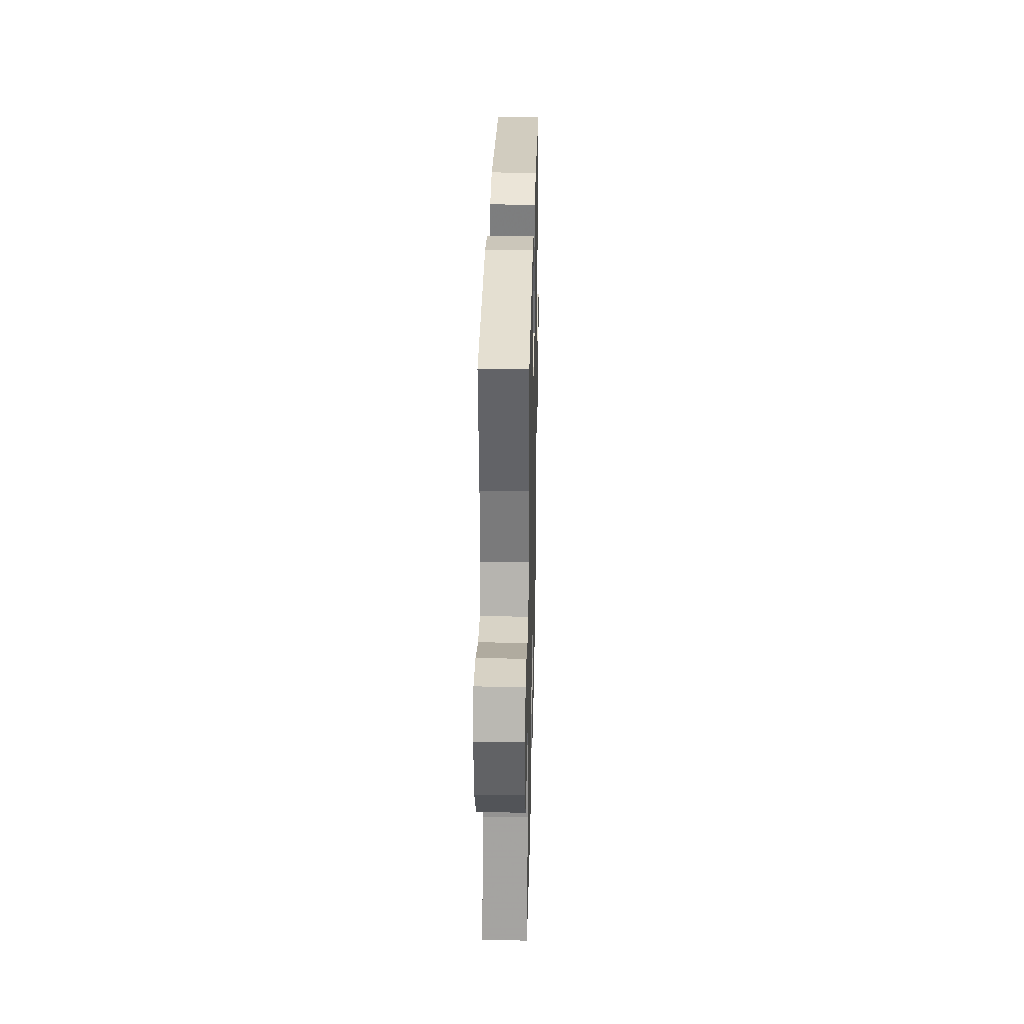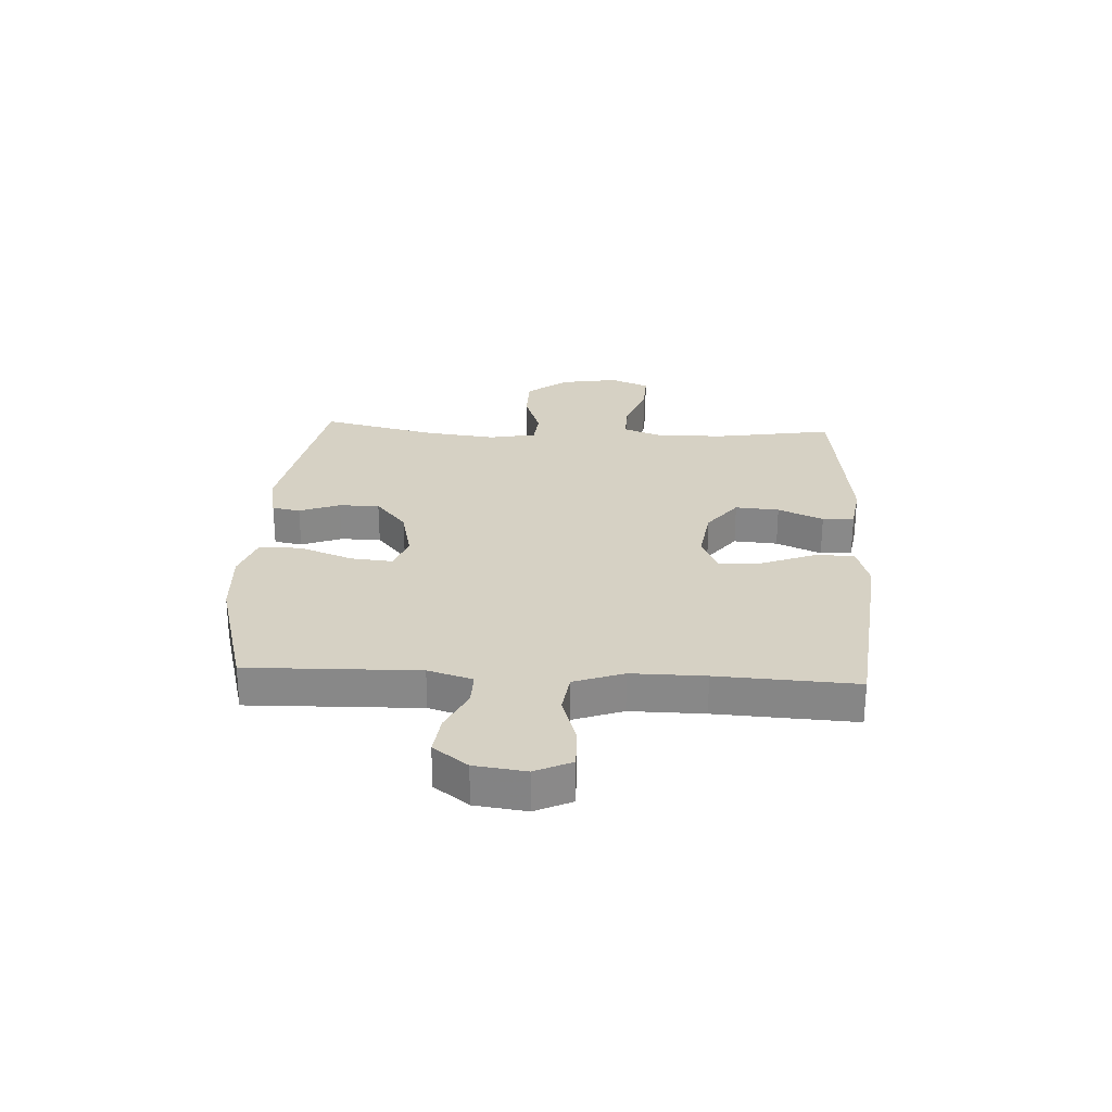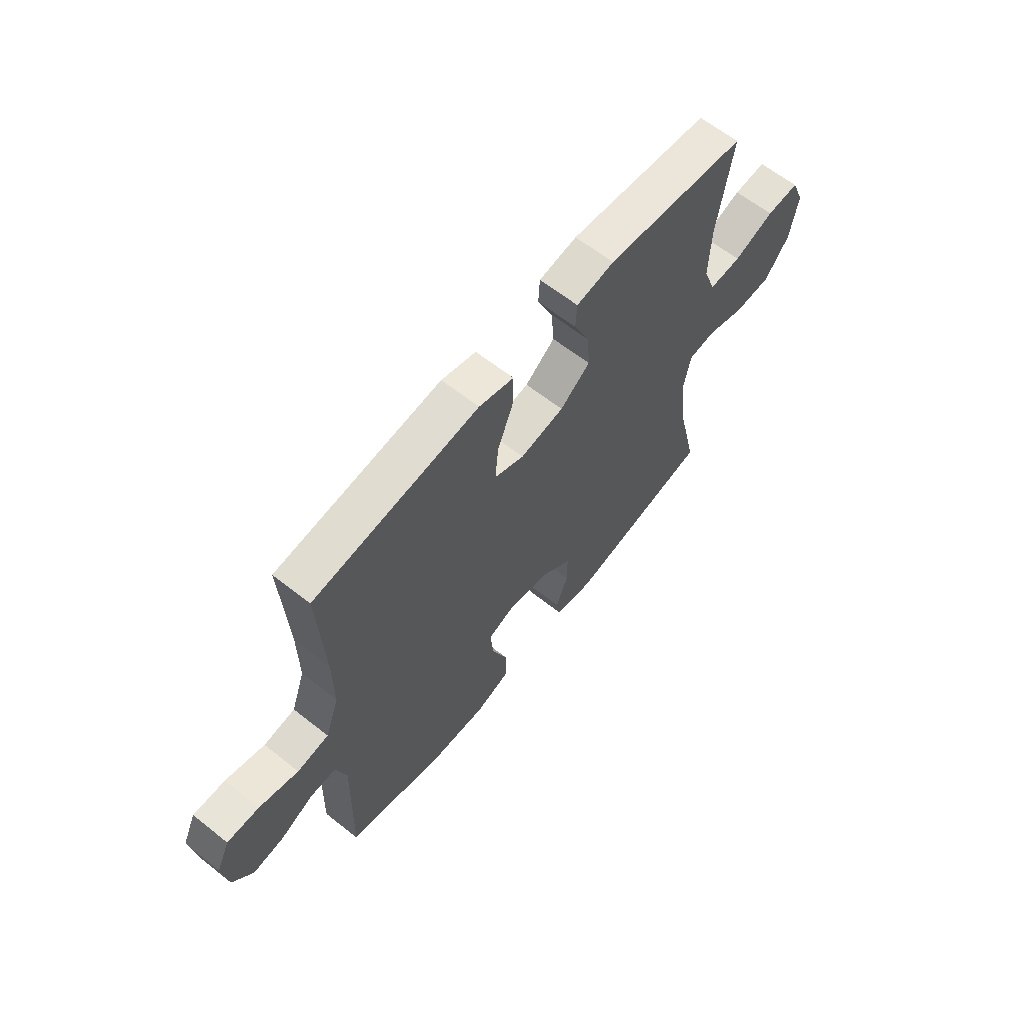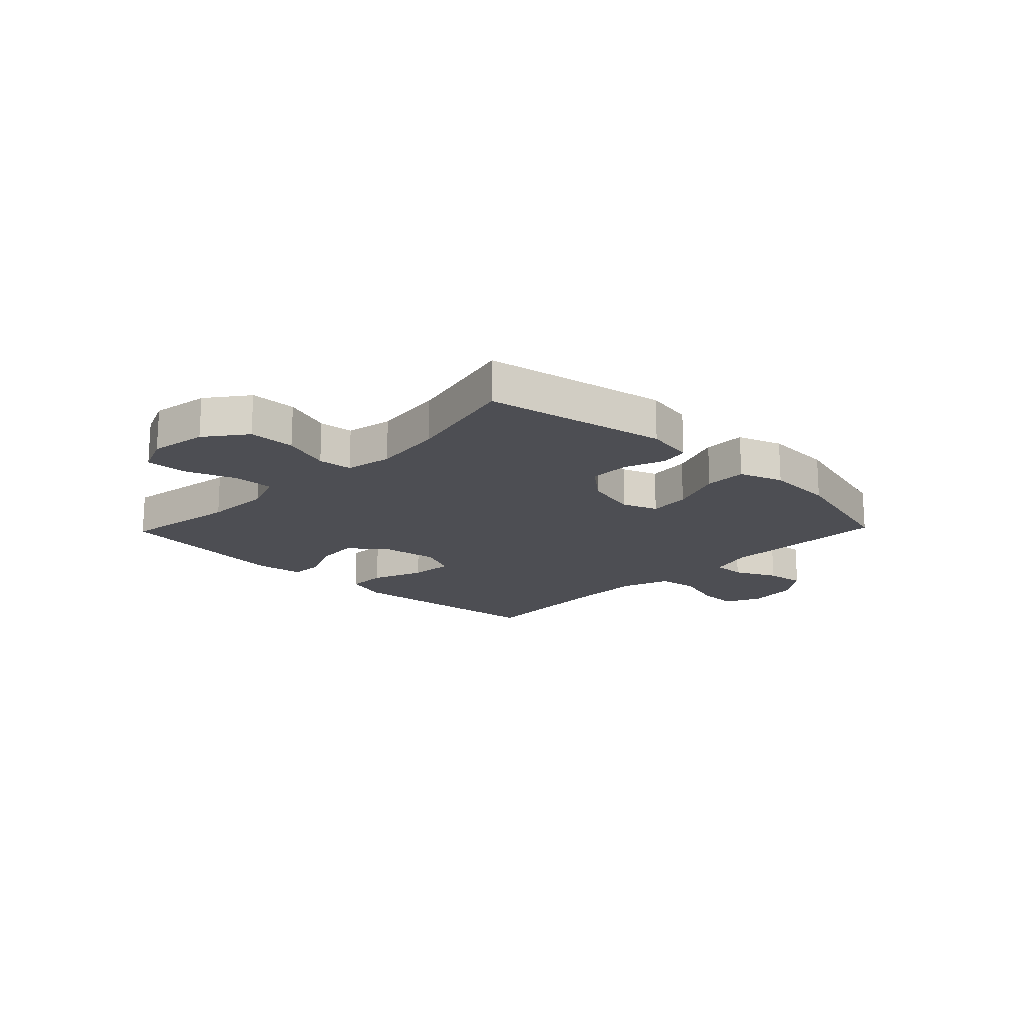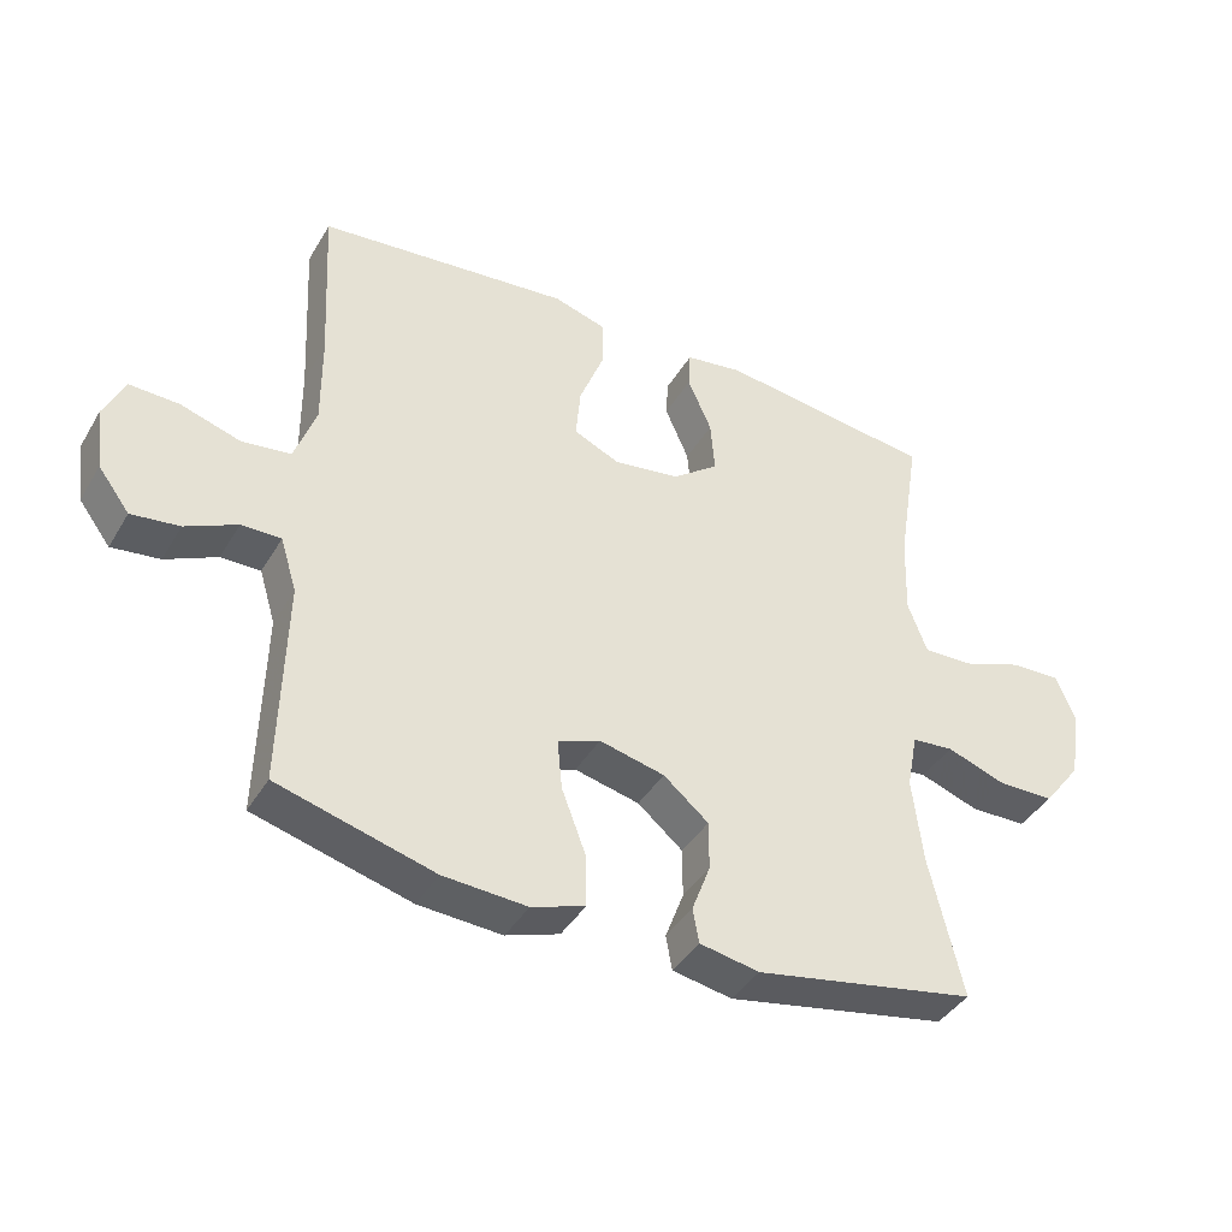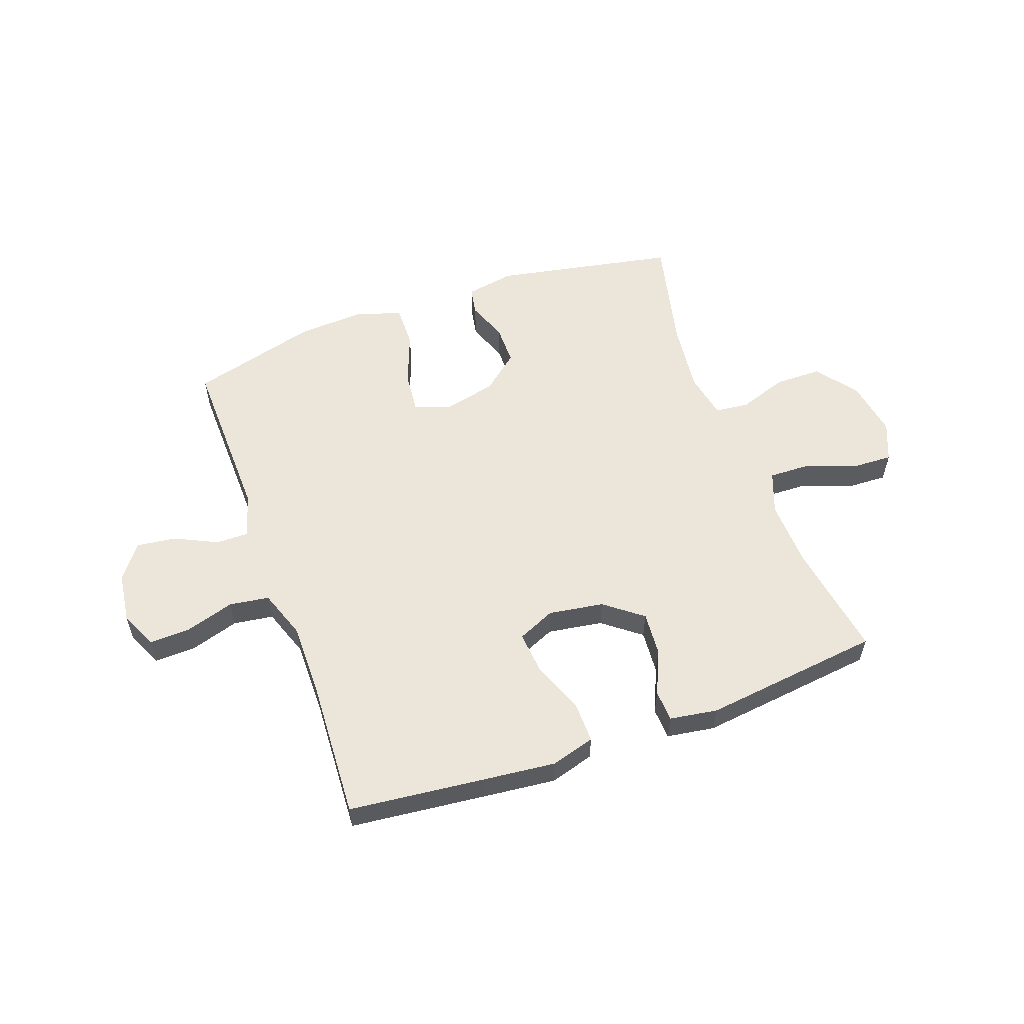
<metadata>
{"format":"obj","ext":"obj","renderer":"f3d","projection":"perspective","resolution":1024,"background":"white","views":[{"elev":29.8,"azim":91.3,"up":"+Z"},{"elev":26.9,"azim":-87.0,"up":"+Y"},{"elev":63.0,"azim":-51.4,"up":"+Z"},{"elev":-17.4,"azim":136.1,"up":"+Y"},{"elev":-40.9,"azim":-28.3,"up":"+Z"},{"elev":56.3,"azim":-19.8,"up":"+Y"}]}
</metadata>
<code>
v 0.5 0.07 -0.5
v 0.176 0.07 -0.562
v 0.089 0.07 -0.546
v 0.08 0.07 -0.496
v 0.107 0.07 -0.424
v 0.107 0.07 -0.352
v 0.041 0.07 -0.297
v -0.054 0.07 -0.275
v -0.116 0.07 -0.298
v -0.109 0.07 -0.372
v -0.073 0.07 -0.467
v -0.072 0.07 -0.542
v -0.15 0.07 -0.569
v -0.272 0.07 -0.562
v -0.5 0.07 -0.5
v -0.493 0.07 -0.197
v -0.517 0.07 -0.118
v -0.575 0.07 -0.119
v -0.65 0.07 -0.155
v -0.72 0.07 -0.164
v -0.766 0.07 -0.103
v -0.778 0.07 -0.012
v -0.748 0.07 0.053
v -0.676 0.07 0.051
v -0.588 0.07 0.024
v -0.517 0.07 0.034
v -0.486 0.07 0.122
v -0.487 0.07 0.253
v -0.5 0.07 0.5
v -0.255 0.07 0.526
v -0.13 0.07 0.539
v -0.052 0.07 0.516
v -0.053 0.07 0.445
v -0.089 0.07 0.352
v -0.096 0.07 0.275
v -0.029 0.07 0.245
v 0.069 0.07 0.26
v 0.136 0.07 0.312
v 0.13 0.07 0.39
v 0.095 0.07 0.47
v 0.098 0.07 0.526
v 0.183 0.07 0.539
v 0.5 0.07 0.5
v 0.467 0.07 0.293
v 0.463 0.07 0.174
v 0.491 0.07 0.099
v 0.563 0.07 0.101
v 0.653 0.07 0.134
v 0.726 0.07 0.137
v 0.755 0.07 0.067
v 0.738 0.07 -0.035
v 0.683 0.07 -0.107
v 0.6 0.07 -0.108
v 0.514 0.07 -0.078
v 0.453 0.07 -0.084
v 0.437 0.07 -0.167
v 0.452 0.07 -0.294
v 0.5 0 -0.5
v 0.176 0 -0.562
v 0.089 0 -0.546
v 0.08 0 -0.496
v 0.107 0 -0.424
v 0.107 0 -0.352
v 0.041 0 -0.297
v -0.054 0 -0.275
v -0.116 0 -0.298
v -0.109 0 -0.372
v -0.073 0 -0.467
v -0.072 0 -0.542
v -0.15 0 -0.569
v -0.272 0 -0.562
v -0.5 0 -0.5
v -0.493 0 -0.197
v -0.517 0 -0.118
v -0.575 0 -0.119
v -0.65 0 -0.155
v -0.72 0 -0.164
v -0.766 0 -0.103
v -0.778 0 -0.012
v -0.748 0 0.053
v -0.676 0 0.051
v -0.588 0 0.024
v -0.517 0 0.034
v -0.486 0 0.122
v -0.487 0 0.253
v -0.5 0 0.5
v -0.255 0 0.526
v -0.13 0 0.539
v -0.052 0 0.516
v -0.053 0 0.445
v -0.089 0 0.352
v -0.096 0 0.275
v -0.029 0 0.245
v 0.069 0 0.26
v 0.136 0 0.312
v 0.13 0 0.39
v 0.095 0 0.47
v 0.098 0 0.526
v 0.183 0 0.539
v 0.5 0 0.5
v 0.467 0 0.293
v 0.463 0 0.174
v 0.491 0 0.099
v 0.563 0 0.101
v 0.653 0 0.134
v 0.726 0 0.137
v 0.755 0 0.067
v 0.738 0 -0.035
v 0.683 0 -0.107
v 0.6 0 -0.108
v 0.514 0 -0.078
v 0.453 0 -0.084
v 0.437 0 -0.167
v 0.452 0 -0.294
f 51 52 53 54
f 51 54 55
f 50 51 55
f 47 48 49 50
f 46 47 50 55
f 45 46 55
f 44 45 55 56
f 42 43 44
f 39 40 41 42
f 38 39 42 44
f 37 38 44 56
f 31 32 33 34
f 31 34 35
f 28 29 30 31
f 27 28 31 35
f 26 27 35 36
f 22 23 24 25
f 22 25 26
f 21 22 26
f 18 19 20 21
f 17 18 21 26
f 16 17 26 36
f 10 11 12 13
f 9 10 13 14
f 2 3 4 5
f 57 1 2 5
f 57 5 6
f 56 57 6 7
f 37 56 7 8
f 36 37 8 9
f 15 16 36
f 9 14 15 36
f 111 110 109 108
f 112 111 108
f 112 108 107
f 107 106 105 104
f 112 107 104 103
f 112 103 102
f 113 112 102 101
f 101 100 99
f 99 98 97 96
f 101 99 96 95
f 113 101 95 94
f 91 90 89 88
f 92 91 88
f 88 87 86 85
f 92 88 85 84
f 93 92 84 83
f 82 81 80 79
f 83 82 79
f 83 79 78
f 78 77 76 75
f 83 78 75 74
f 93 83 74 73
f 70 69 68 67
f 71 70 67 66
f 62 61 60 59
f 62 59 58 114
f 63 62 114
f 64 63 114 113
f 65 64 113 94
f 66 65 94 93
f 93 73 72
f 93 72 71 66
f 1 58 59 2
f 2 59 60 3
f 3 60 61 4
f 4 61 62 5
f 5 62 63 6
f 6 63 64 7
f 7 64 65 8
f 8 65 66 9
f 9 66 67 10
f 10 67 68 11
f 11 68 69 12
f 12 69 70 13
f 13 70 71 14
f 14 71 72 15
f 15 72 73 16
f 16 73 74 17
f 17 74 75 18
f 18 75 76 19
f 19 76 77 20
f 20 77 78 21
f 21 78 79 22
f 22 79 80 23
f 23 80 81 24
f 24 81 82 25
f 25 82 83 26
f 26 83 84 27
f 27 84 85 28
f 28 85 86 29
f 29 86 87 30
f 30 87 88 31
f 31 88 89 32
f 32 89 90 33
f 33 90 91 34
f 34 91 92 35
f 35 92 93 36
f 36 93 94 37
f 37 94 95 38
f 38 95 96 39
f 39 96 97 40
f 40 97 98 41
f 41 98 99 42
f 42 99 100 43
f 43 100 101 44
f 44 101 102 45
f 45 102 103 46
f 46 103 104 47
f 47 104 105 48
f 48 105 106 49
f 49 106 107 50
f 50 107 108 51
f 51 108 109 52
f 52 109 110 53
f 53 110 111 54
f 54 111 112 55
f 55 112 113 56
f 56 113 114 57
f 57 114 58 1

</code>
